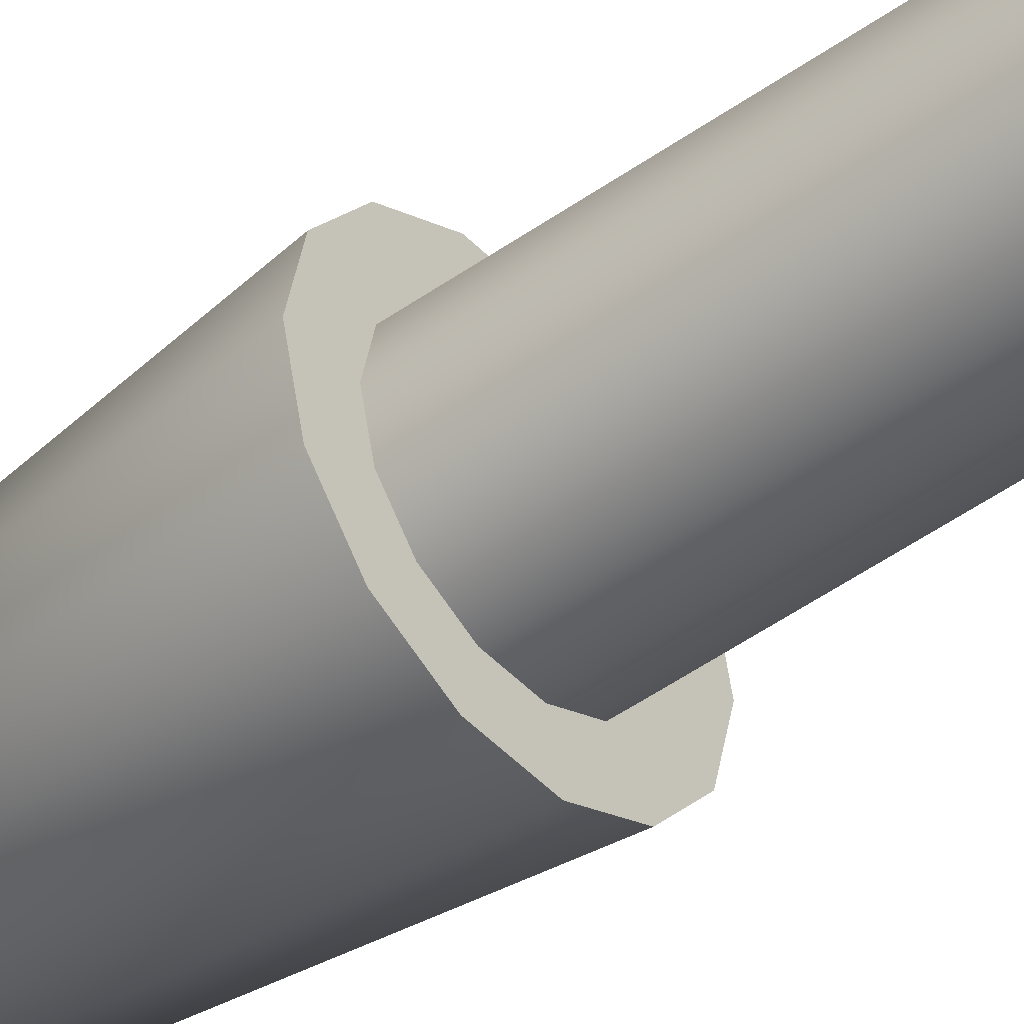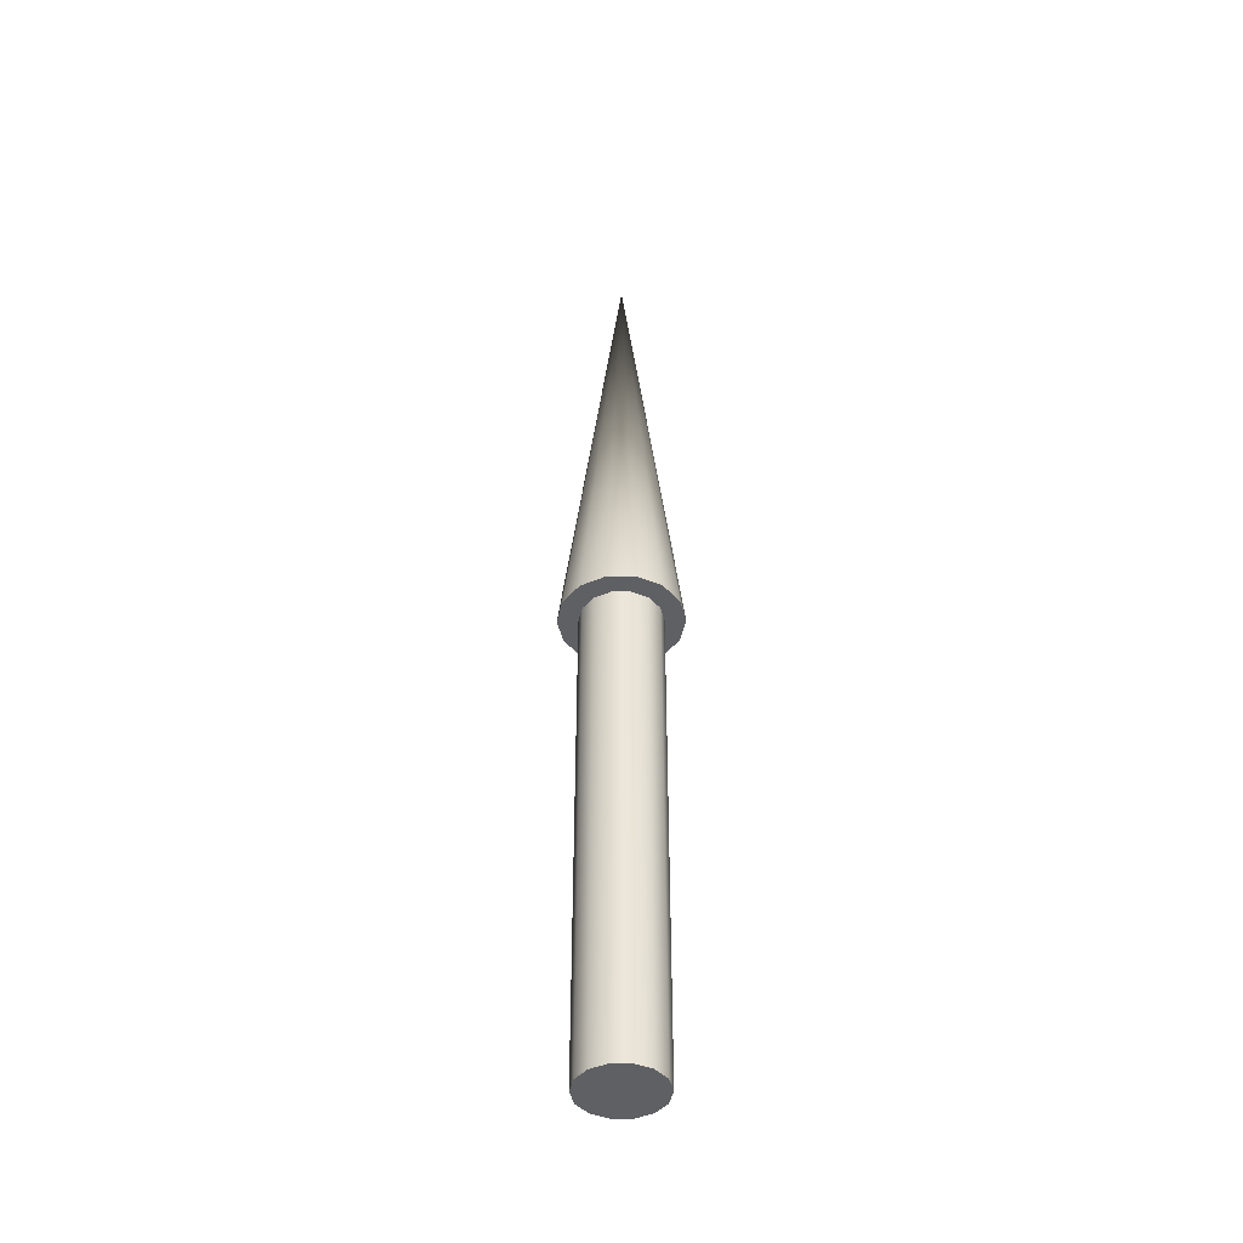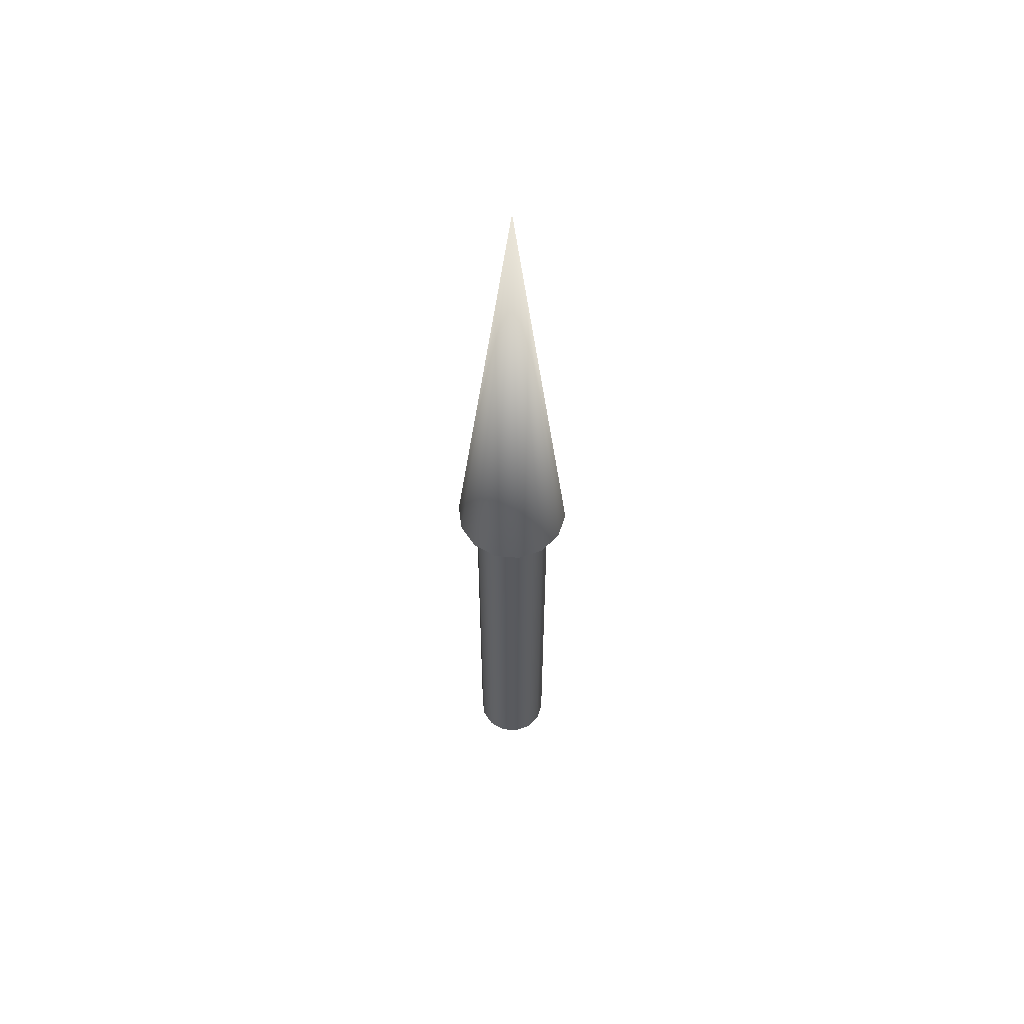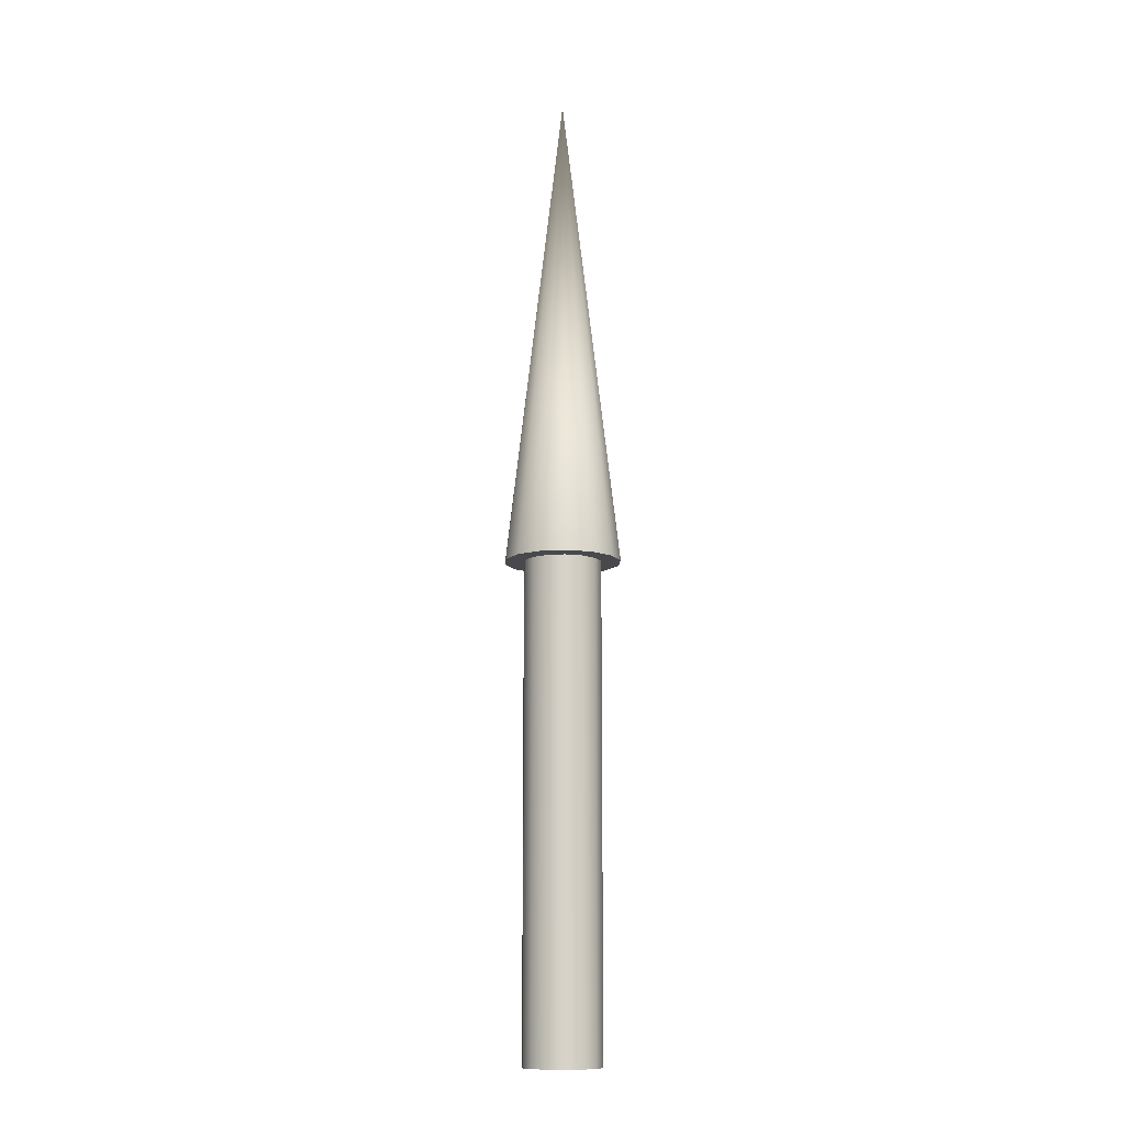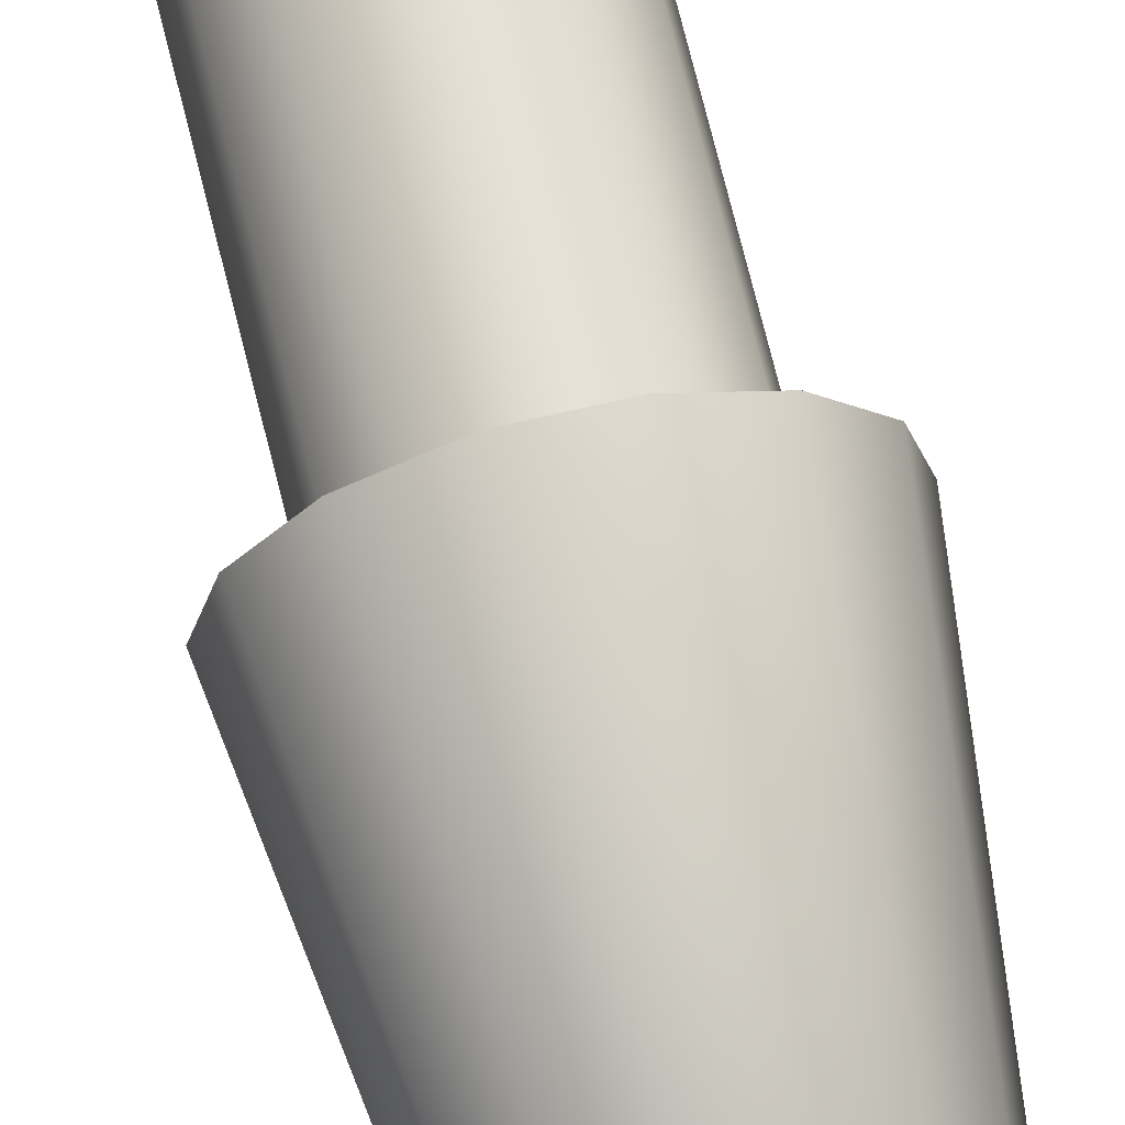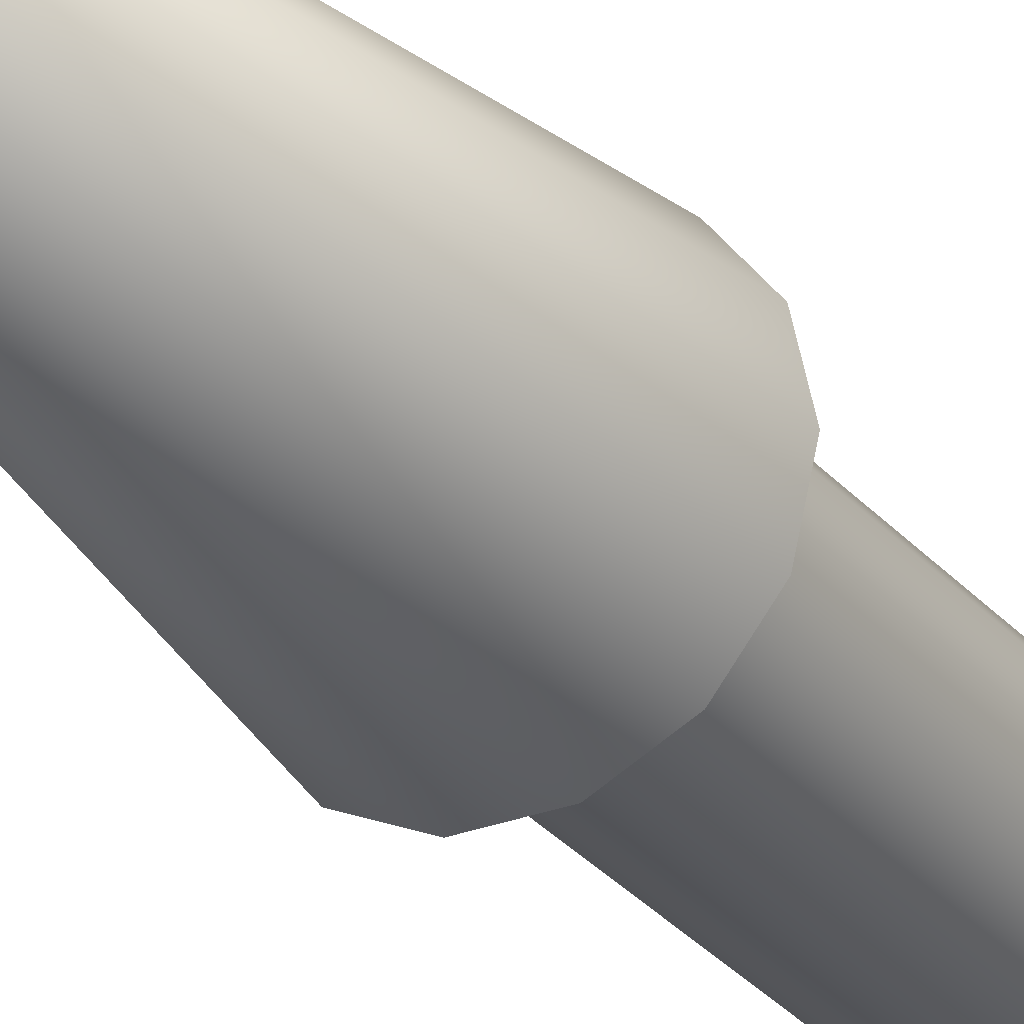
<metadata>
{"format":"obj","ext":"obj","renderer":"f3d","projection":"perspective","resolution":1024,"background":"white","views":[{"elev":-45.4,"azim":129.9,"up":"+Y"},{"elev":-44.4,"azim":103.4,"up":"+Z"},{"elev":58.4,"azim":-174.6,"up":"+Z"},{"elev":-12.0,"azim":-93.7,"up":"+Z"},{"elev":67.2,"azim":-13.5,"up":"+Y"},{"elev":-27.4,"azim":30.2,"up":"+Y"}]}
</metadata>
<code>
v 0.04 0 0
v 0.03604 0.01735 0
v 0.02494 0.03127 0
v 0.008901 0.039 0
v -0.008901 0.039 0
v -0.02494 0.03127 0
v -0.03604 0.01735 0
v -0.04 0 0
v -0.03604 -0.01735 0
v -0.02494 -0.03127 0
v -0.008901 -0.039 0
v 0.008901 -0.039 0
v 0.02494 -0.03127 0
v 0.03604 -0.01735 0
v 0.04 0 0
v 0.03604 0.01735 0
v 0.02494 0.03127 0
v 0.008901 0.039 0
v -0.008901 0.039 0
v -0.02494 0.03127 0
v -0.03604 0.01735 0
v -0.04 0 0
v -0.03604 -0.01735 0
v -0.02494 -0.03127 0
v -0.008901 -0.039 0
v 0.008901 -0.039 0
v 0.02494 -0.03127 0
v 0.03604 -0.01735 0
v 0.04 0 0.5
v 0.03604 0.01735 0.5
v 0.02494 0.03127 0.5
v 0.008901 0.039 0.5
v -0.008901 0.039 0.5
v -0.02494 0.03127 0.5
v -0.03604 0.01735 0.5
v -0.04 0 0.5
v -0.03604 -0.01735 0.5
v -0.02494 -0.03127 0.5
v -0.008901 -0.039 0.5
v 0.008901 -0.039 0.5
v 0.02494 -0.03127 0.5
v 0.03604 -0.01735 0.5
v 0.04 0 0.5
v 0.03604 0.01735 0.5
v 0.02494 0.03127 0.5
v 0.008901 0.039 0.5
v -0.008901 0.039 0.5
v -0.02494 0.03127 0.5
v -0.03604 0.01735 0.5
v -0.04 0 0.5
v -0.03604 -0.01735 0.5
v -0.02494 -0.03127 0.5
v -0.008901 -0.039 0.5
v 0.008901 -0.039 0.5
v 0.02494 -0.03127 0.5
v 0.03604 -0.01735 0.5
v 0.06 0 0.5
v 0.05406 0.02603 0.5
v 0.03741 0.04691 0.5
v 0.01335 0.0585 0.5
v -0.01335 0.0585 0.5
v -0.03741 0.04691 0.5
v -0.05406 0.02603 0.5
v -0.06 0 0.5
v -0.05406 -0.02603 0.5
v -0.03741 -0.04691 0.5
v -0.01335 -0.0585 0.5
v 0.01335 -0.0585 0.5
v 0.03741 -0.04691 0.5
v 0.05406 -0.02603 0.5
v 0 0 1
v 0.06 0 0.5
v 0.05406 0.02603 0.5
v 0.03741 0.04691 0.5
v 0.01335 0.0585 0.5
v -0.01335 0.0585 0.5
v -0.03741 0.04691 0.5
v -0.05406 0.02603 0.5
v -0.06 0 0.5
v -0.05406 -0.02603 0.5
v -0.03741 -0.04691 0.5
v -0.01335 -0.0585 0.5
v 0.01335 -0.0585 0.5
v 0.03741 -0.04691 0.5
v 0.05406 -0.02603 0.5
f 1 3 2
f 1 4 3
f 1 5 4
f 1 6 5
f 1 7 6
f 1 8 7
f 1 9 8
f 1 10 9
f 1 11 10
f 1 12 11
f 1 13 12
f 1 14 13
f 15 30 29
f 15 16 30
f 16 31 30
f 16 17 31
f 17 32 31
f 17 18 32
f 18 33 32
f 18 19 33
f 19 34 33
f 19 20 34
f 20 35 34
f 20 21 35
f 21 36 35
f 21 22 36
f 22 37 36
f 22 23 37
f 23 38 37
f 23 24 38
f 24 39 38
f 24 25 39
f 25 40 39
f 25 26 40
f 26 41 40
f 26 27 41
f 27 42 41
f 27 28 42
f 28 29 42
f 28 15 29
f 43 58 57
f 43 44 58
f 44 59 58
f 44 45 59
f 45 60 59
f 45 46 60
f 46 61 60
f 46 47 61
f 47 62 61
f 47 48 62
f 48 63 62
f 48 49 63
f 49 64 63
f 49 50 64
f 50 65 64
f 50 51 65
f 51 66 65
f 51 52 66
f 52 67 66
f 52 53 67
f 53 68 67
f 53 54 68
f 54 69 68
f 54 55 69
f 55 70 69
f 55 56 70
f 56 57 70
f 56 43 57
f 71 72 73
f 71 73 74
f 71 74 75
f 71 75 76
f 71 76 77
f 71 77 78
f 71 78 79
f 71 79 80
f 71 80 81
f 71 81 82
f 71 82 83
f 71 83 84
f 71 84 85
f 71 85 72

</code>
